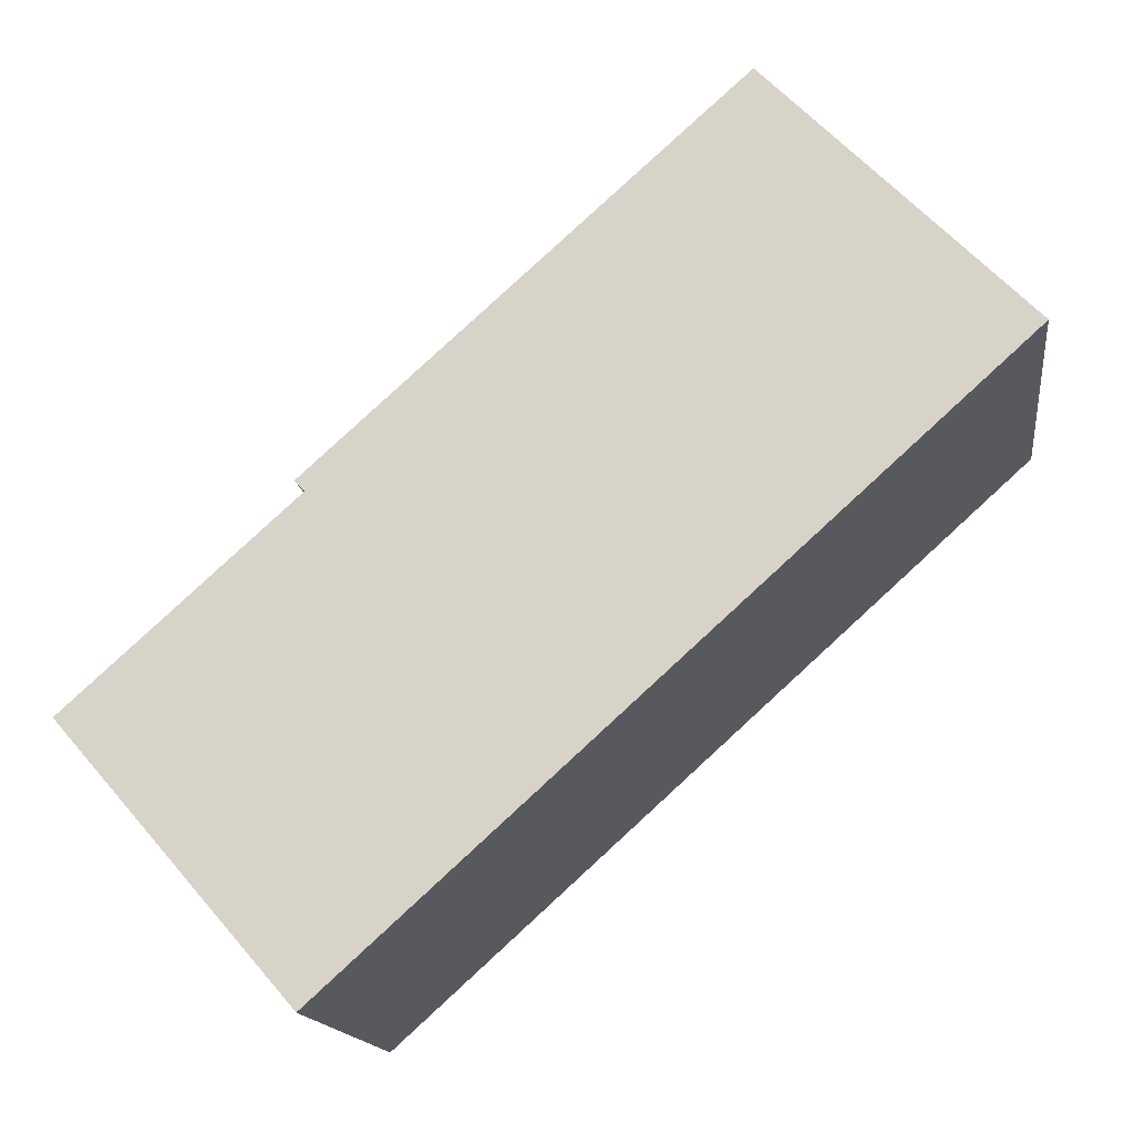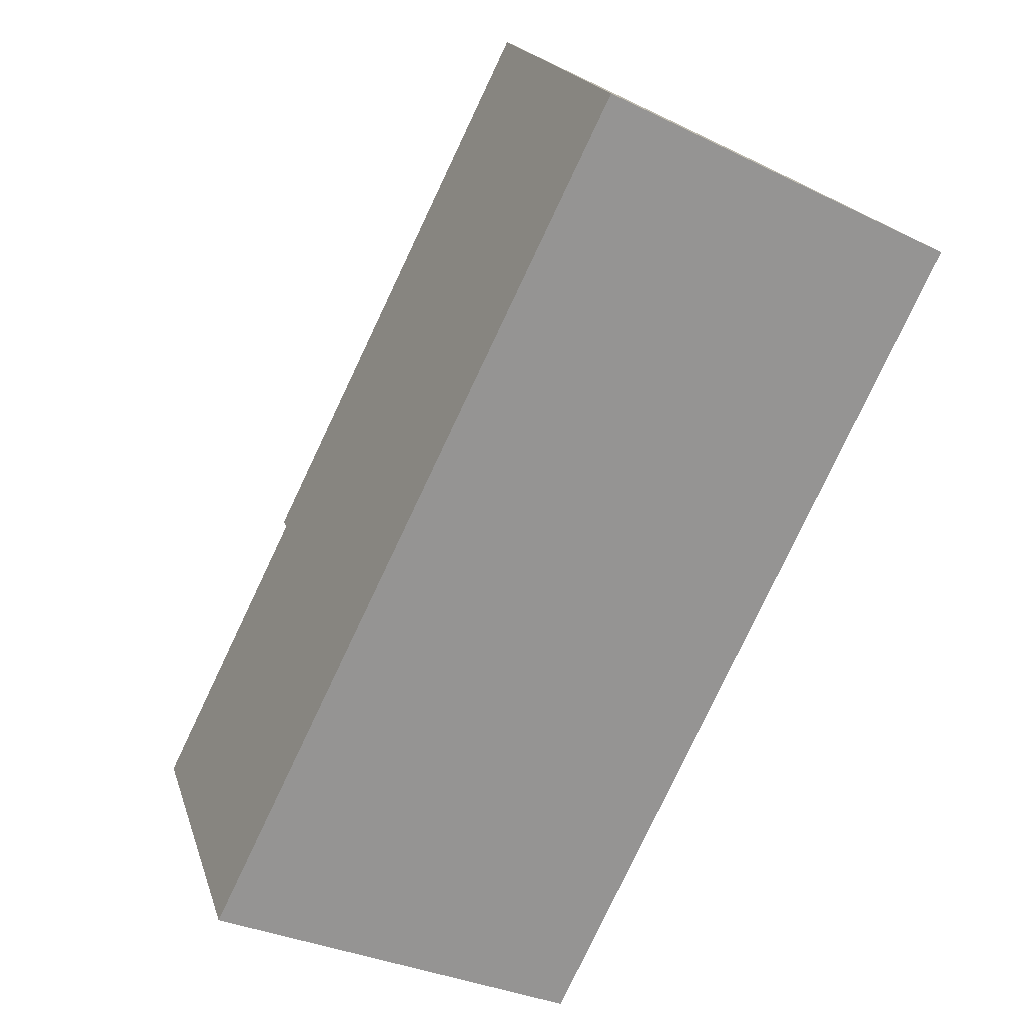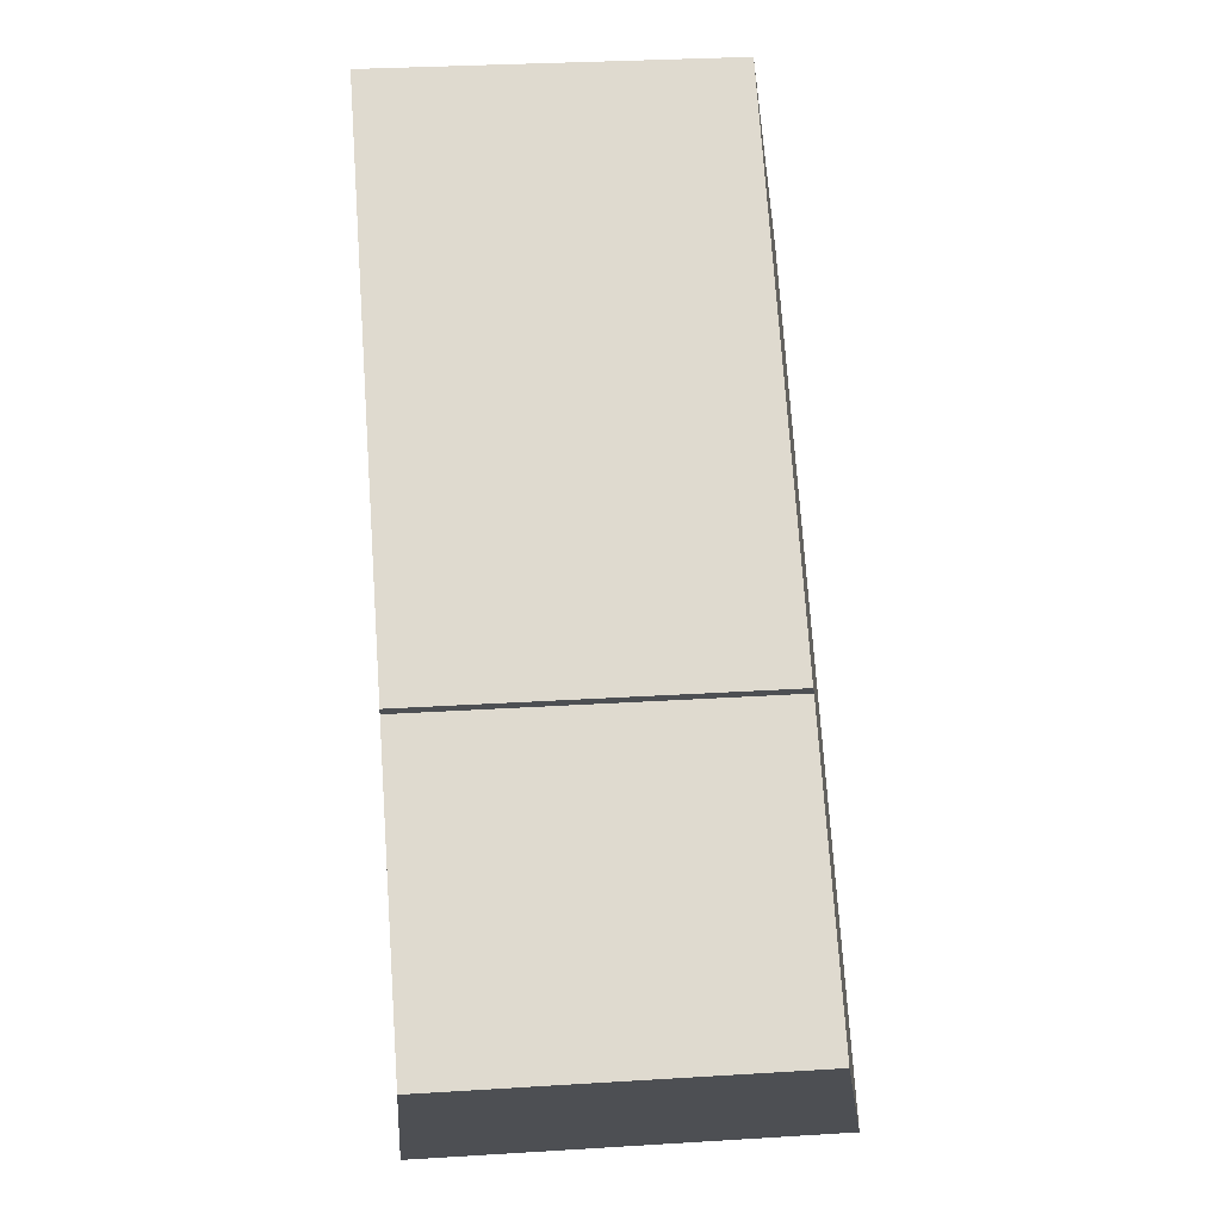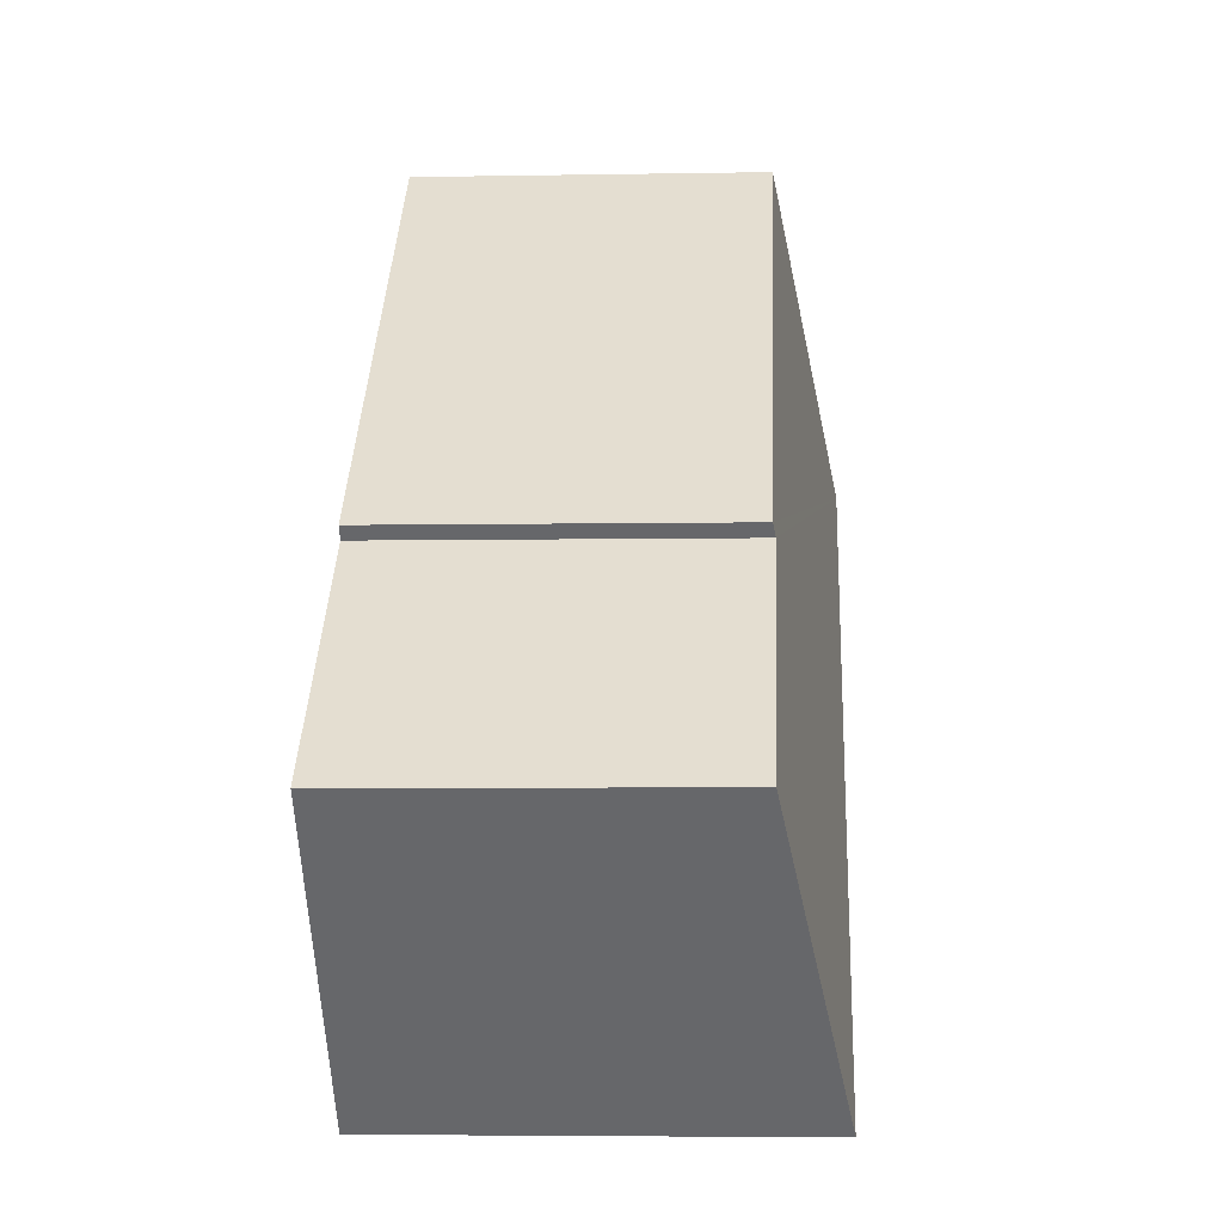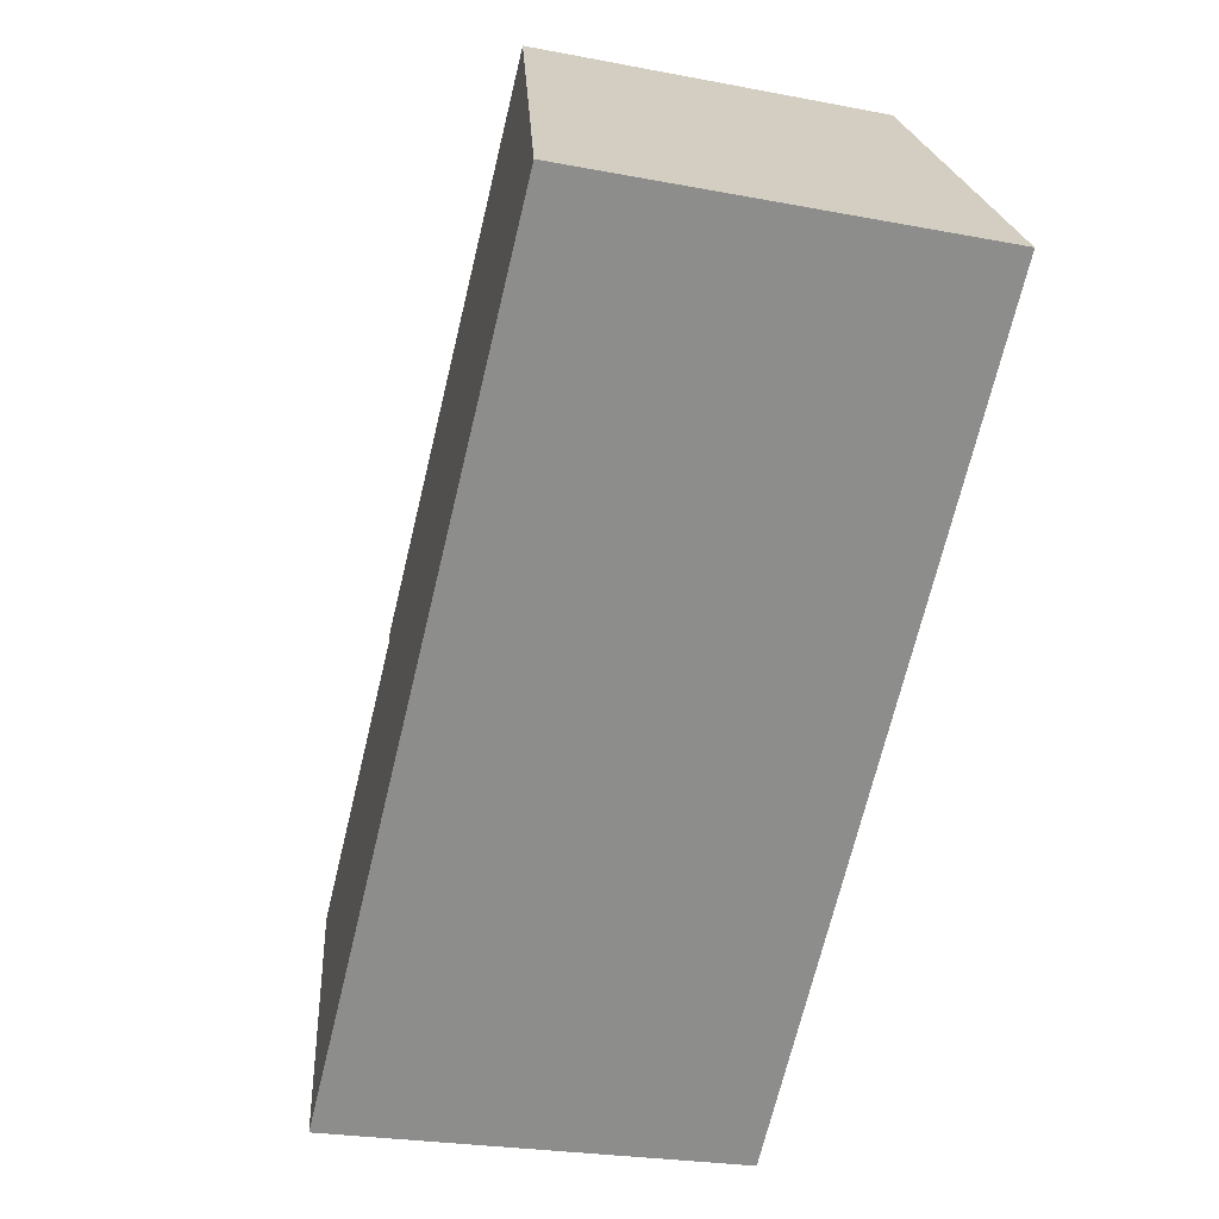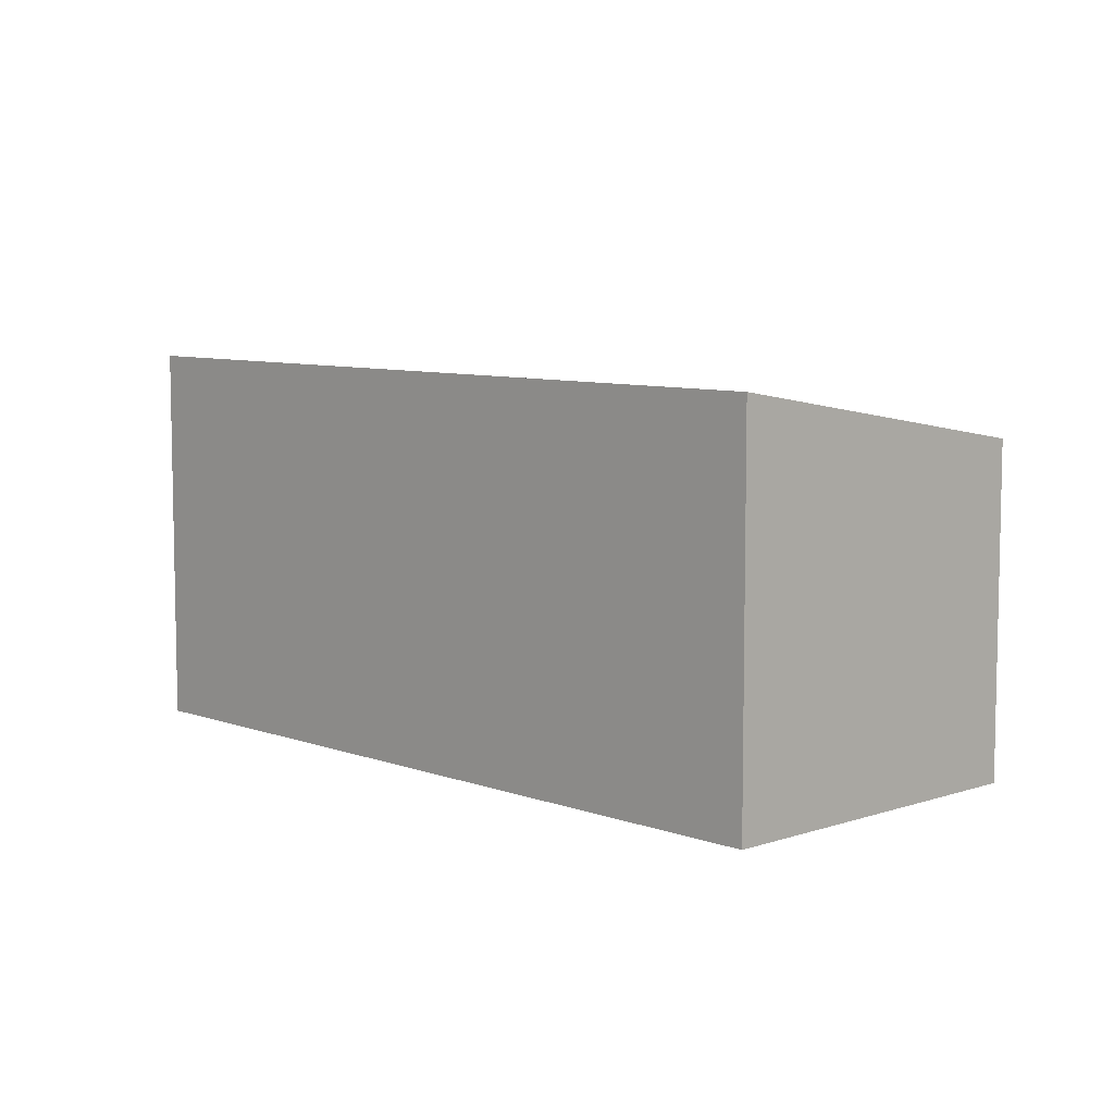
<metadata>
{"format":"obj","ext":"obj","renderer":"f3d","projection":"perspective","resolution":1024,"background":"white","views":[{"elev":-14.9,"azim":-172.6,"up":"+Z"},{"elev":-31.1,"azim":-125.2,"up":"+Z"},{"elev":29.6,"azim":84.7,"up":"+Z"},{"elev":-4.6,"azim":93.4,"up":"+Z"},{"elev":-23.7,"azim":-108.1,"up":"+Z"},{"elev":7.7,"azim":-91.8,"up":"+Y"}]}
</metadata>
<code>
v  0 6.557 4.015e-16
v  14.27 5.589 -5.024
v  10.37 6.559 -9.356
v  10.66 5.59 -1.78
v  10.83 5.549 -1.598
v  4.057 5.549 4.504
v  10.37 5.729e-16 -9.356
v  14.27 3.076e-16 -5.024
v  10.66 1.09e-16 -1.78
v  10.83 9.785e-17 -1.598
v  0 0 0
v  4.057 -2.758e-16 4.504
g defaultobject
f 1 2 3
f 2 1 4
f 4 1 5
f 5 1 6
f 2 7 3
f 7 2 8
f 5 9 4
f 9 5 10
f 7 1 3
f 1 7 11
f 11 6 1
f 6 11 12
f 12 5 6
f 5 12 10
f 9 2 4
f 2 9 8
f 8 11 7
f 11 8 9
f 11 9 10
f 11 10 12

</code>
